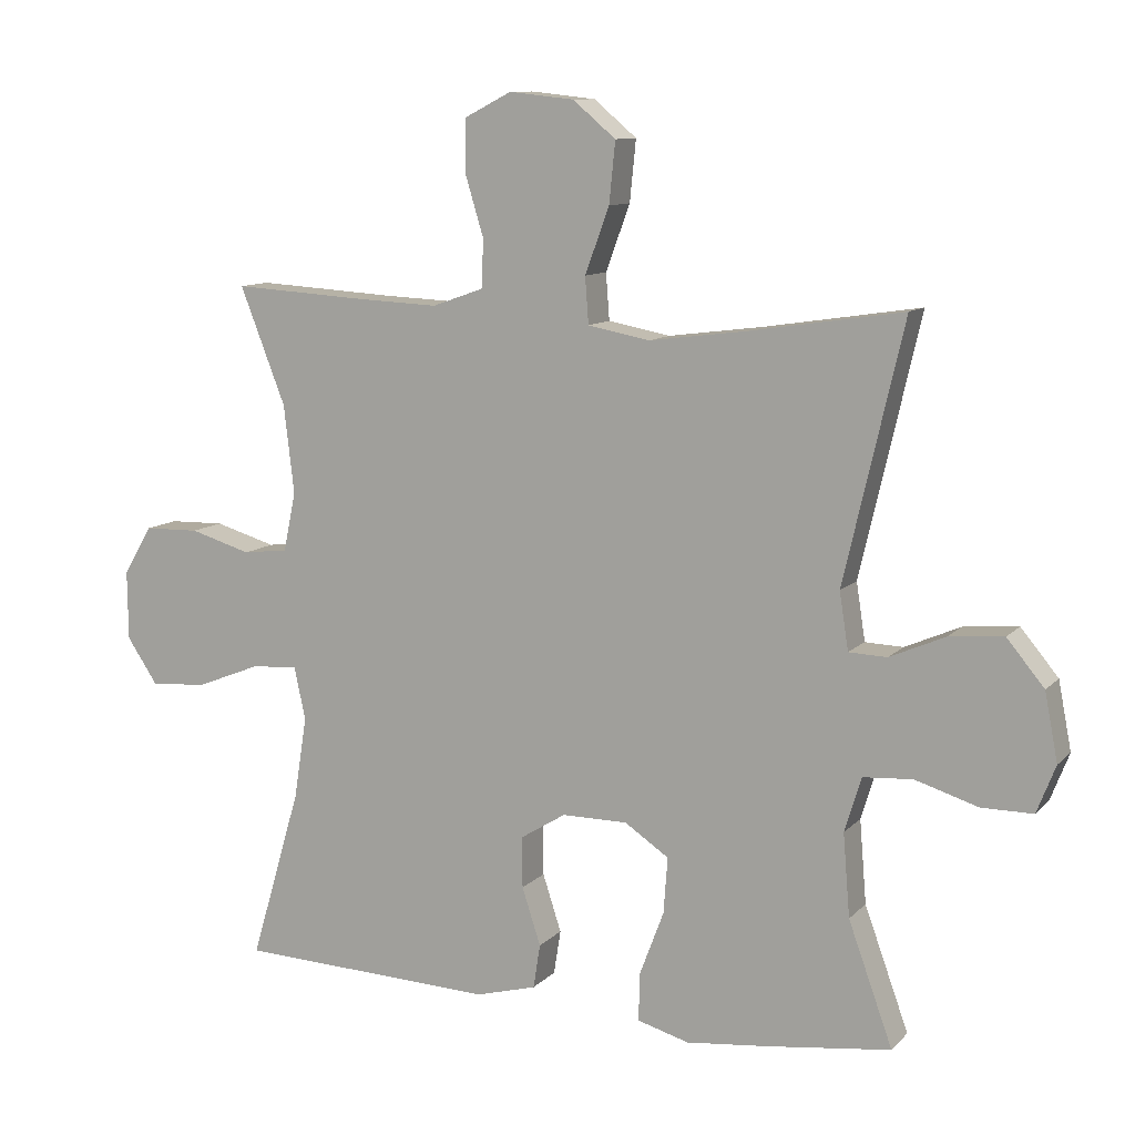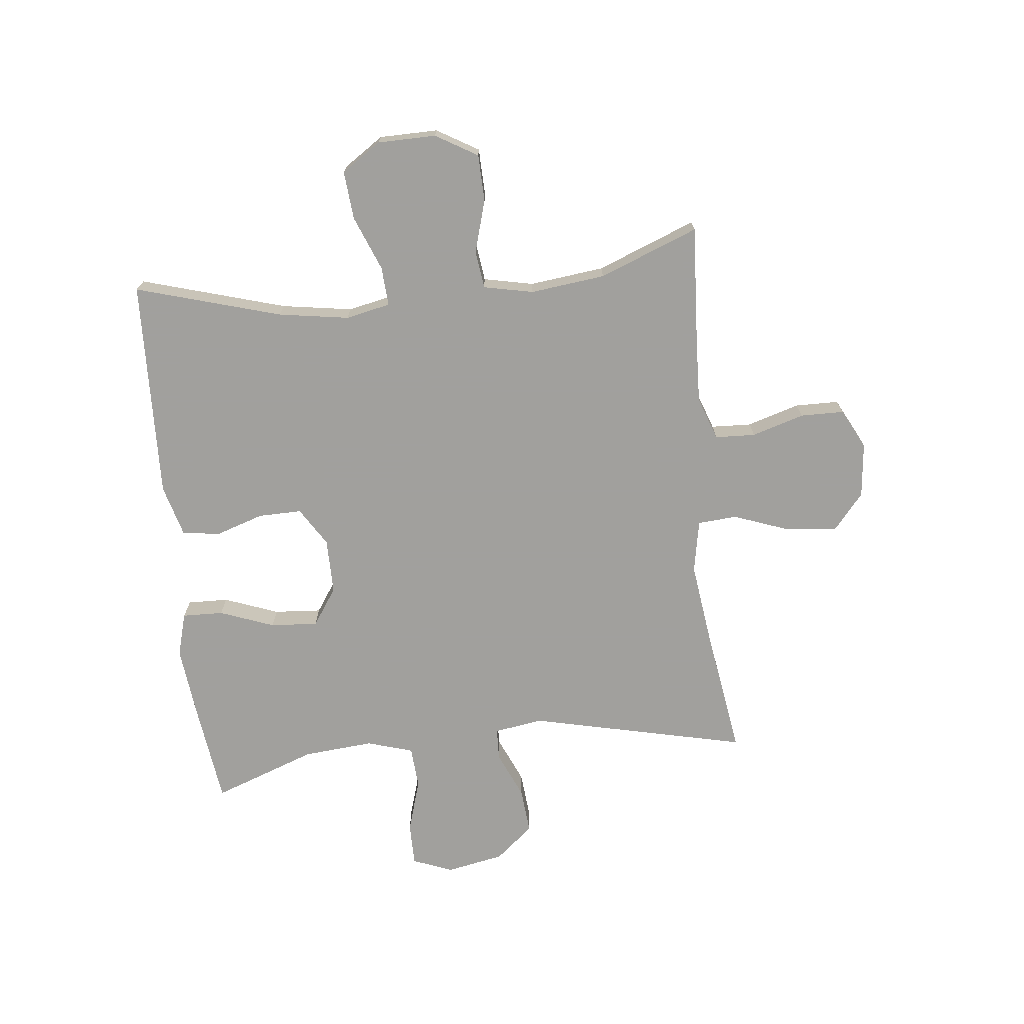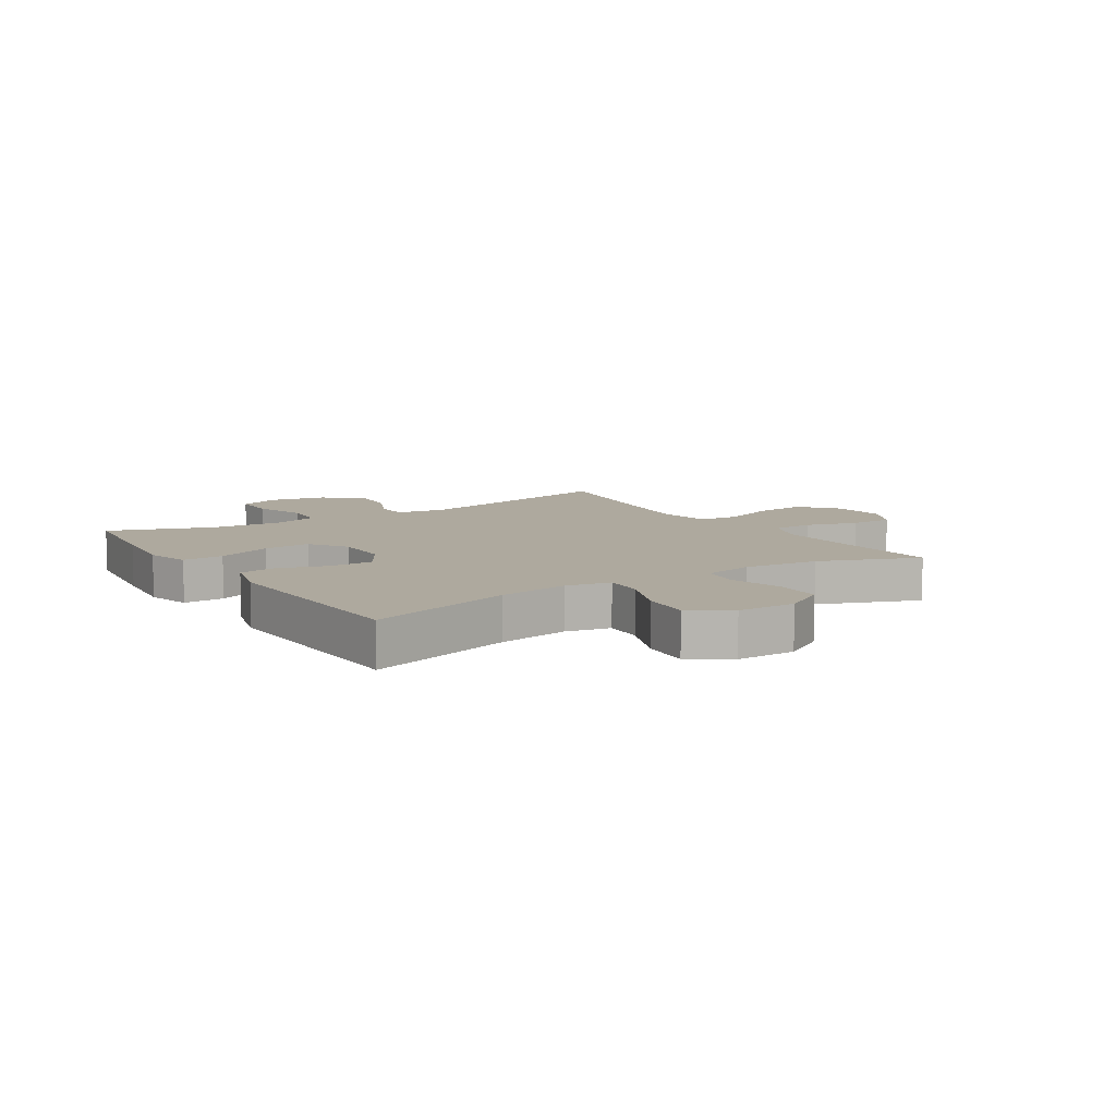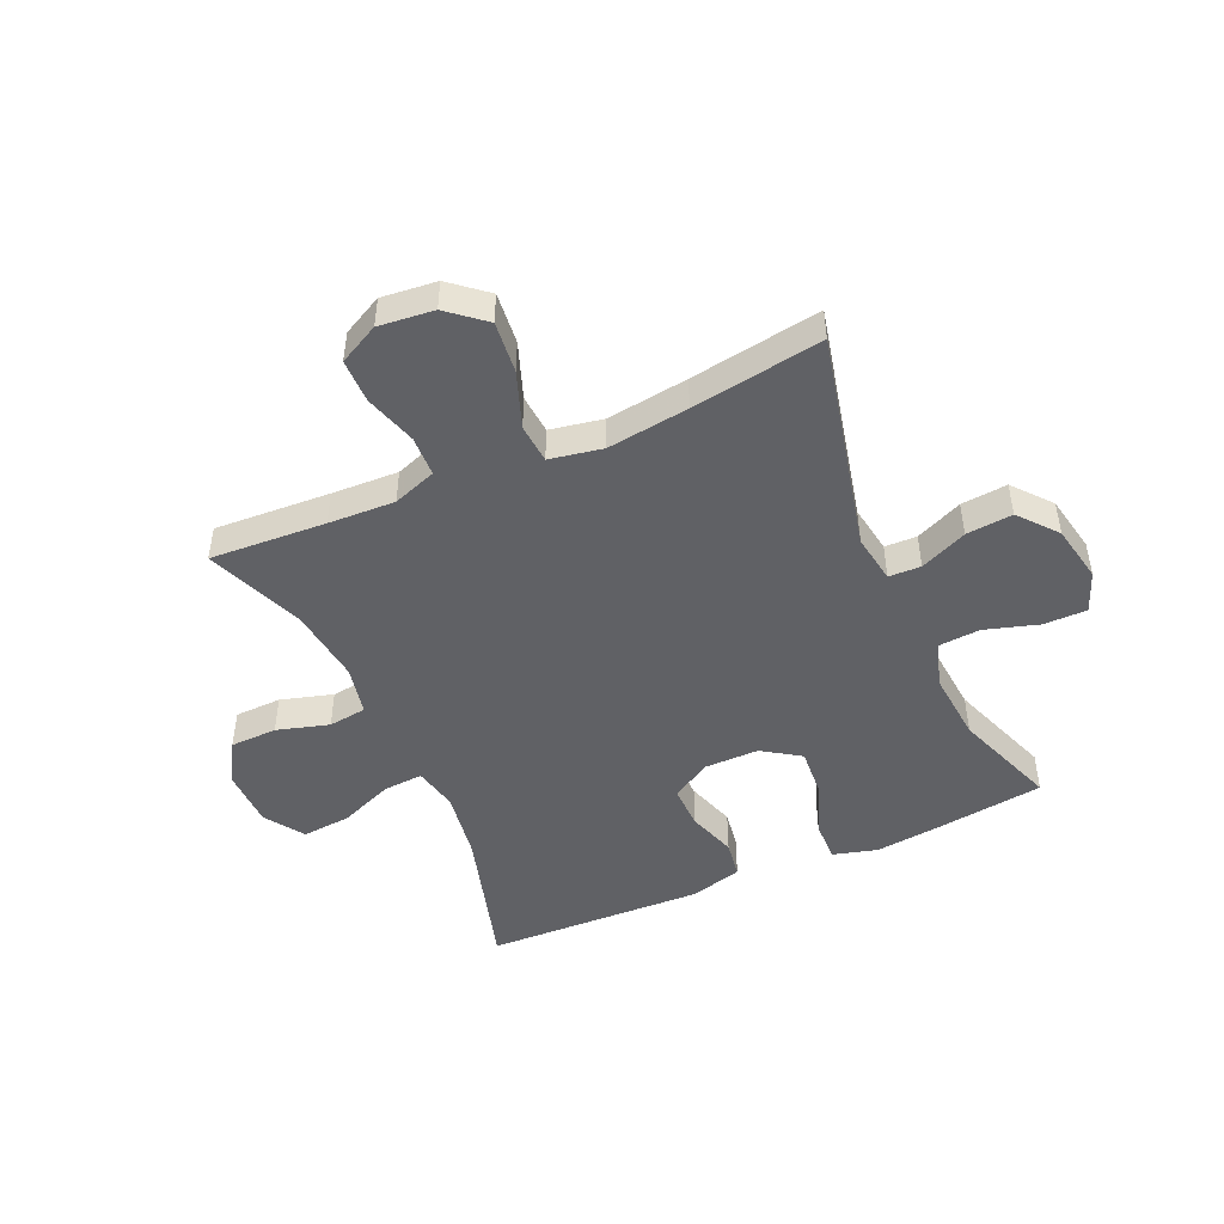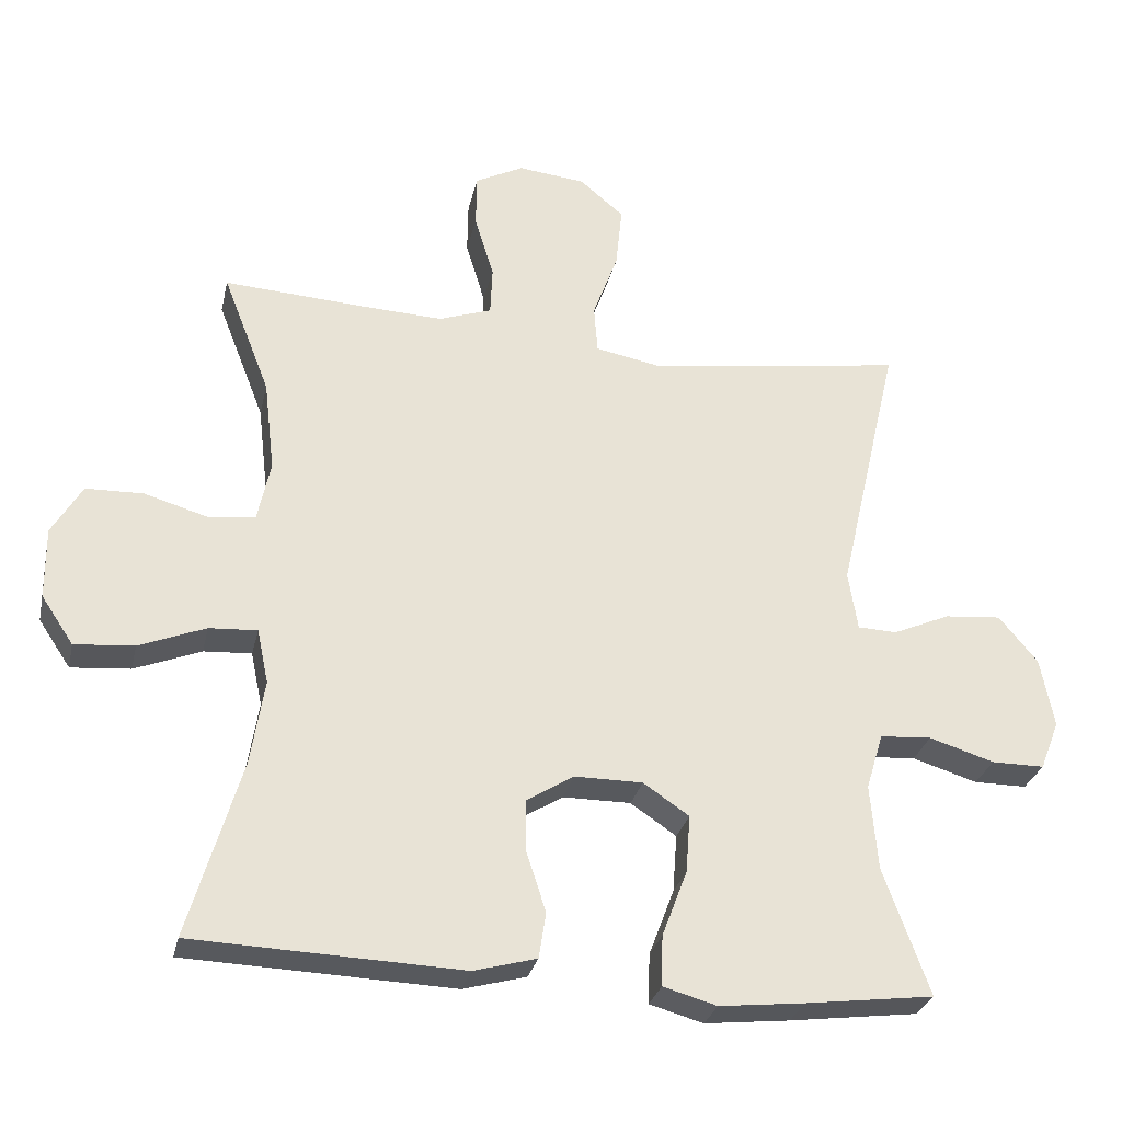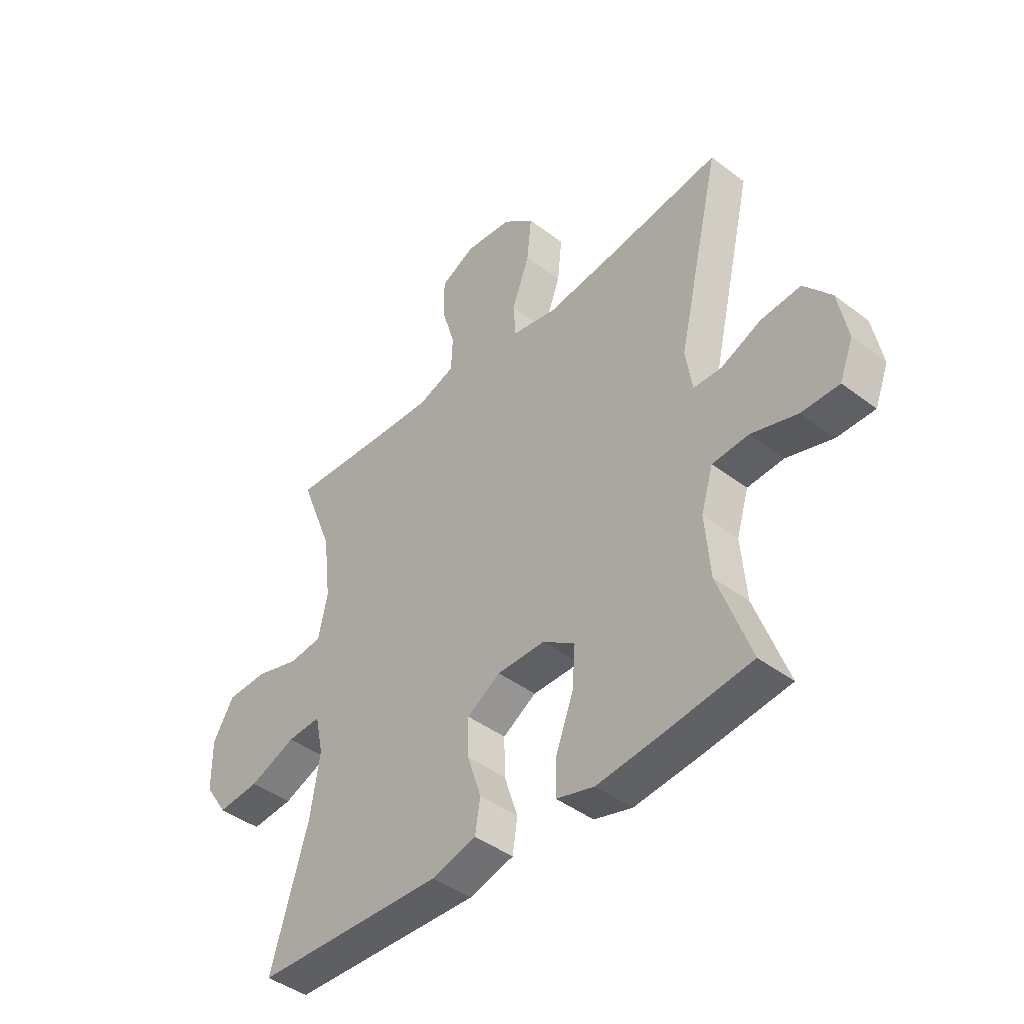
<metadata>
{"format":"obj","ext":"obj","renderer":"f3d","projection":"perspective","resolution":1024,"background":"white","views":[{"elev":10.5,"azim":24.7,"up":"+Z"},{"elev":-71.7,"azim":-83.8,"up":"+Y"},{"elev":9.1,"azim":-122.8,"up":"+Y"},{"elev":-47.5,"azim":24.1,"up":"+Y"},{"elev":-29.0,"azim":-12.5,"up":"+Z"},{"elev":-43.1,"azim":48.0,"up":"+Z"}]}
</metadata>
<code>
v 0.5 0.07 0.5
v 0.414 0.07 0.128
v 0.427 0.07 0.045
v 0.482 0.07 0.043
v 0.562 0.07 0.078
v 0.641 0.07 0.085
v 0.695 0.07 0.02
v 0.714 0.07 -0.078
v 0.687 0.07 -0.147
v 0.613 0.07 -0.147
v 0.522 0.07 -0.119
v 0.45 0.07 -0.124
v 0.426 0.07 -0.203
v 0.436 0.07 -0.323
v 0.5 0.07 -0.5
v 0.321 0.07 -0.523
v 0.202 0.07 -0.536
v 0.127 0.07 -0.515
v 0.129 0.07 -0.445
v 0.164 0.07 -0.352
v 0.17 0.07 -0.271
v 0.106 0.07 -0.228
v 0.011 0.07 -0.228
v -0.055 0.07 -0.269
v -0.054 0.07 -0.343
v -0.027 0.07 -0.426
v -0.037 0.07 -0.49
v -0.125 0.07 -0.514
v -0.258 0.07 -0.509
v -0.5 0.07 -0.5
v -0.427 0.07 -0.252
v -0.408 0.07 -0.132
v -0.424 0.07 -0.056
v -0.491 0.07 -0.06
v -0.584 0.07 -0.097
v -0.667 0.07 -0.104
v -0.712 0.07 -0.037
v -0.713 0.07 0.063
v -0.671 0.07 0.134
v -0.591 0.07 0.136
v -0.502 0.07 0.11
v -0.437 0.07 0.118
v -0.419 0.07 0.203
v -0.434 0.07 0.331
v -0.5 0.07 0.5
v -0.302 0.07 0.488
v -0.188 0.07 0.483
v -0.114 0.07 0.509
v -0.111 0.07 0.578
v -0.138 0.07 0.667
v -0.137 0.07 0.742
v -0.069 0.07 0.777
v 0.025 0.07 0.767
v 0.087 0.07 0.715
v 0.078 0.07 0.627
v 0.043 0.07 0.532
v 0.048 0.07 0.465
v 0.138 0.07 0.448
v 0.277 0.07 0.466
v 0.5 0 0.5
v 0.414 0 0.128
v 0.427 0 0.045
v 0.482 0 0.043
v 0.562 0 0.078
v 0.641 0 0.085
v 0.695 0 0.02
v 0.714 0 -0.078
v 0.687 0 -0.147
v 0.613 0 -0.147
v 0.522 0 -0.119
v 0.45 0 -0.124
v 0.426 0 -0.203
v 0.436 0 -0.323
v 0.5 0 -0.5
v 0.321 0 -0.523
v 0.202 0 -0.536
v 0.127 0 -0.515
v 0.129 0 -0.445
v 0.164 0 -0.352
v 0.17 0 -0.271
v 0.106 0 -0.228
v 0.011 0 -0.228
v -0.055 0 -0.269
v -0.054 0 -0.343
v -0.027 0 -0.426
v -0.037 0 -0.49
v -0.125 0 -0.514
v -0.258 0 -0.509
v -0.5 0 -0.5
v -0.427 0 -0.252
v -0.408 0 -0.132
v -0.424 0 -0.056
v -0.491 0 -0.06
v -0.584 0 -0.097
v -0.667 0 -0.104
v -0.712 0 -0.037
v -0.713 0 0.063
v -0.671 0 0.134
v -0.591 0 0.136
v -0.502 0 0.11
v -0.437 0 0.118
v -0.419 0 0.203
v -0.434 0 0.331
v -0.5 0 0.5
v -0.302 0 0.488
v -0.188 0 0.483
v -0.114 0 0.509
v -0.111 0 0.578
v -0.138 0 0.667
v -0.137 0 0.742
v -0.069 0 0.777
v 0.025 0 0.767
v 0.087 0 0.715
v 0.078 0 0.627
v 0.043 0 0.532
v 0.048 0 0.465
v 0.138 0 0.448
v 0.277 0 0.466
f 53 54 55 56
f 53 56 57
f 52 53 57
f 49 50 51 52
f 48 49 52 57
f 47 48 57
f 46 47 57 58
f 44 45 46 58
f 38 39 40 41
f 38 41 42
f 37 38 42
f 34 35 36 37
f 33 34 37 42
f 32 33 42 43
f 29 30 31
f 29 31 32
f 28 29 32 43
f 25 26 27 28
f 24 25 28 43
f 17 18 19 20
f 17 20 21
f 14 15 16 17
f 13 14 17 21
f 12 13 21 22
f 8 9 10 11
f 8 11 12
f 7 8 12
f 4 5 6 7
f 3 4 7 12
f 2 3 12 22
f 59 1 2 22
f 23 24 43 44
f 44 58 59
f 22 23 44 59
f 115 114 113 112
f 116 115 112
f 116 112 111
f 111 110 109 108
f 116 111 108 107
f 116 107 106
f 117 116 106 105
f 117 105 104 103
f 100 99 98 97
f 101 100 97
f 101 97 96
f 96 95 94 93
f 101 96 93 92
f 102 101 92 91
f 90 89 88
f 91 90 88
f 102 91 88 87
f 87 86 85 84
f 102 87 84 83
f 79 78 77 76
f 80 79 76
f 76 75 74 73
f 80 76 73 72
f 81 80 72 71
f 70 69 68 67
f 71 70 67
f 71 67 66
f 66 65 64 63
f 71 66 63 62
f 81 71 62 61
f 81 61 60 118
f 103 102 83 82
f 118 117 103
f 118 103 82 81
f 1 60 61 2
f 2 61 62 3
f 3 62 63 4
f 4 63 64 5
f 5 64 65 6
f 6 65 66 7
f 7 66 67 8
f 8 67 68 9
f 9 68 69 10
f 10 69 70 11
f 11 70 71 12
f 12 71 72 13
f 13 72 73 14
f 14 73 74 15
f 15 74 75 16
f 16 75 76 17
f 17 76 77 18
f 18 77 78 19
f 19 78 79 20
f 20 79 80 21
f 21 80 81 22
f 22 81 82 23
f 23 82 83 24
f 24 83 84 25
f 25 84 85 26
f 26 85 86 27
f 27 86 87 28
f 28 87 88 29
f 29 88 89 30
f 30 89 90 31
f 31 90 91 32
f 32 91 92 33
f 33 92 93 34
f 34 93 94 35
f 35 94 95 36
f 36 95 96 37
f 37 96 97 38
f 38 97 98 39
f 39 98 99 40
f 40 99 100 41
f 41 100 101 42
f 42 101 102 43
f 43 102 103 44
f 44 103 104 45
f 45 104 105 46
f 46 105 106 47
f 47 106 107 48
f 48 107 108 49
f 49 108 109 50
f 50 109 110 51
f 51 110 111 52
f 52 111 112 53
f 53 112 113 54
f 54 113 114 55
f 55 114 115 56
f 56 115 116 57
f 57 116 117 58
f 58 117 118 59
f 59 118 60 1

</code>
